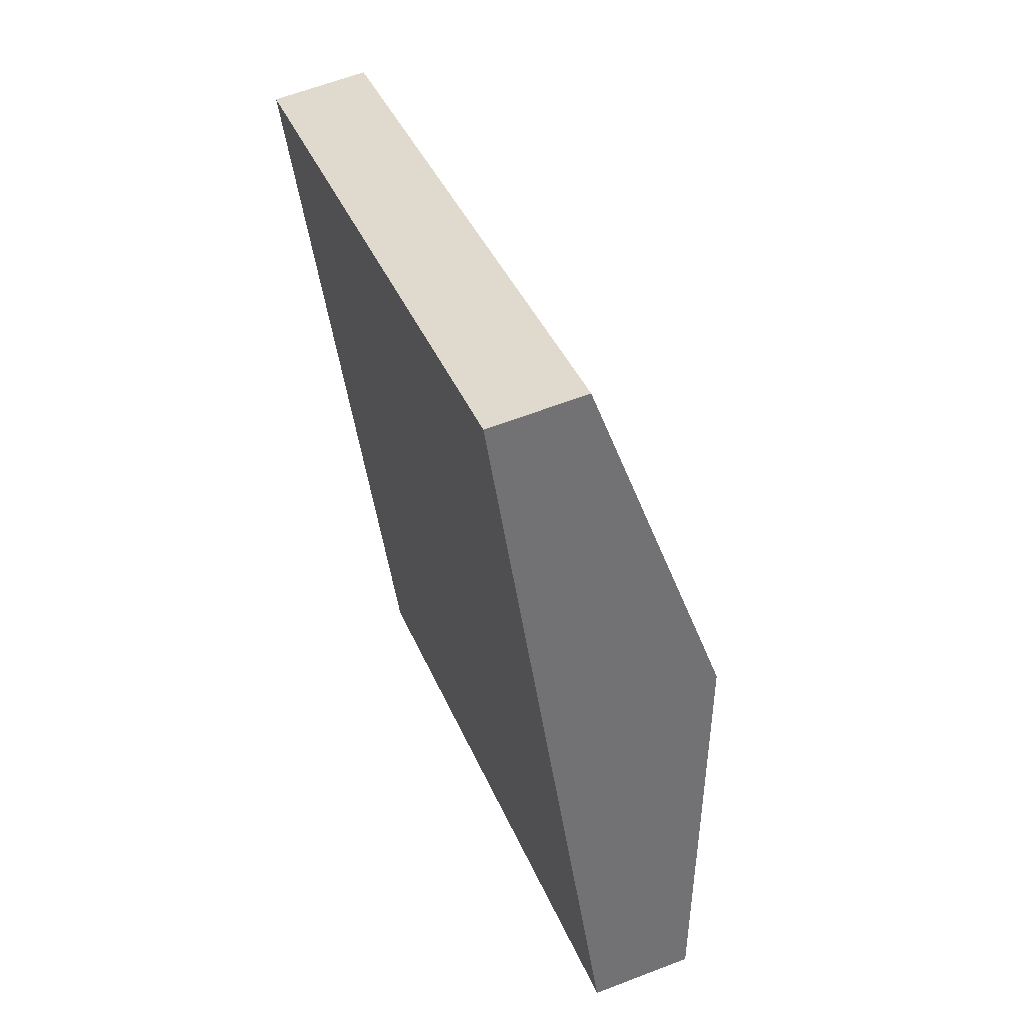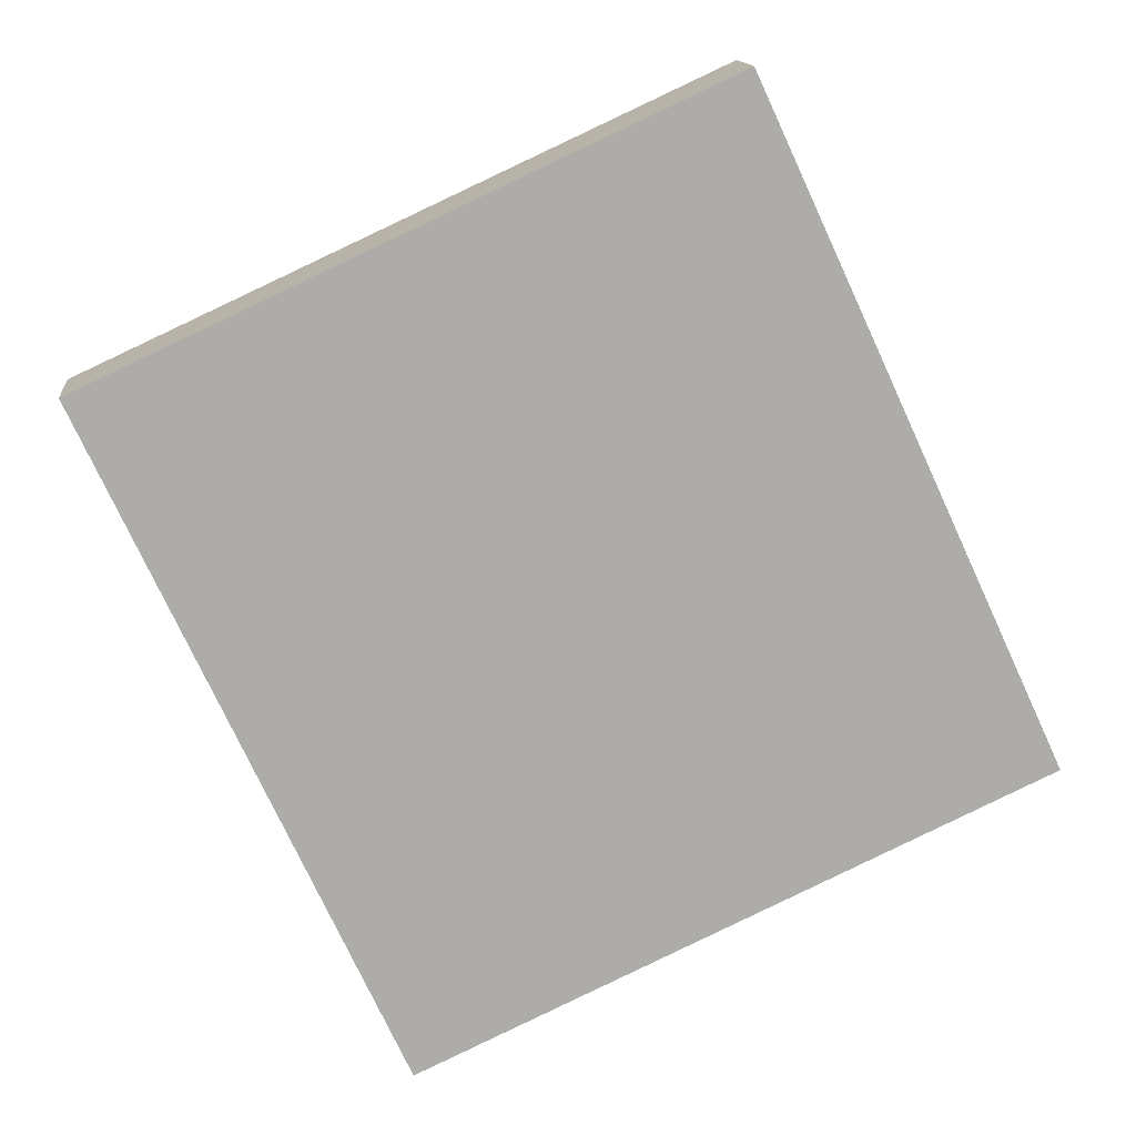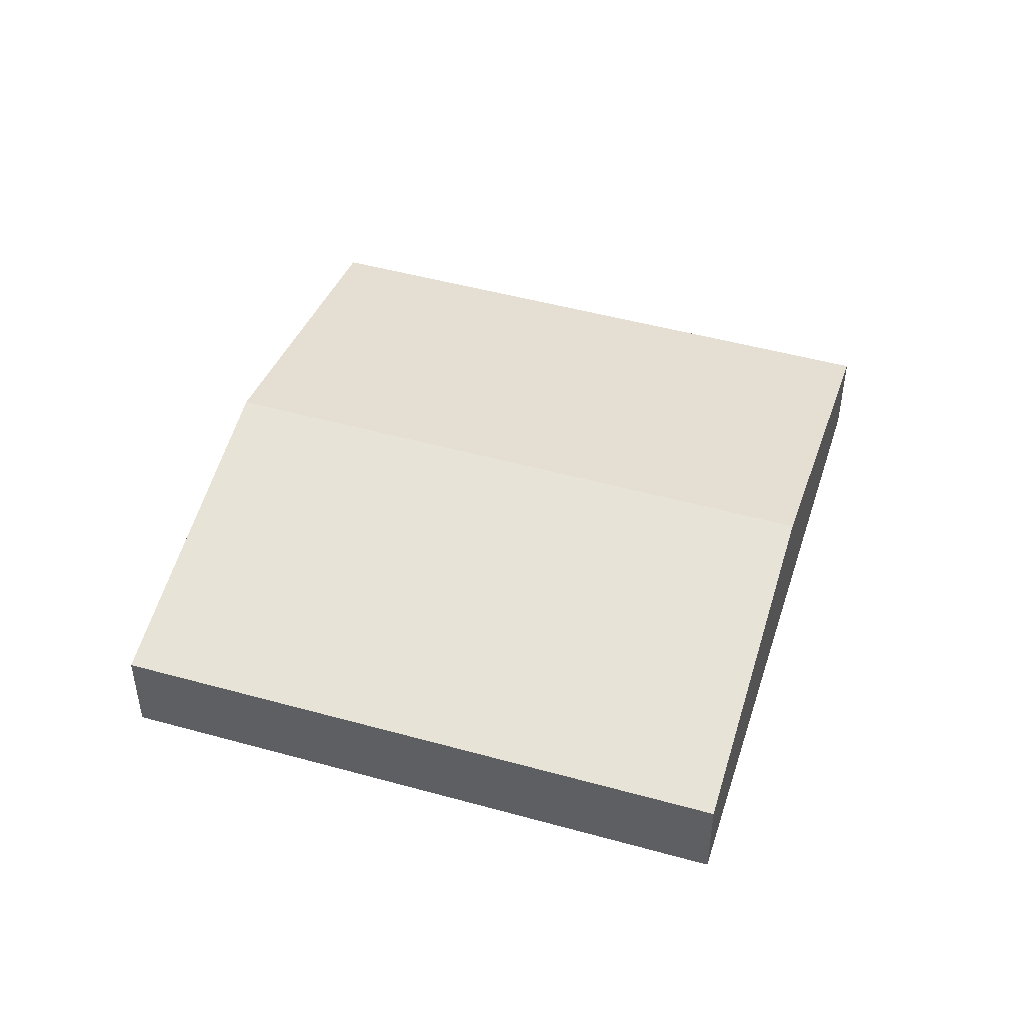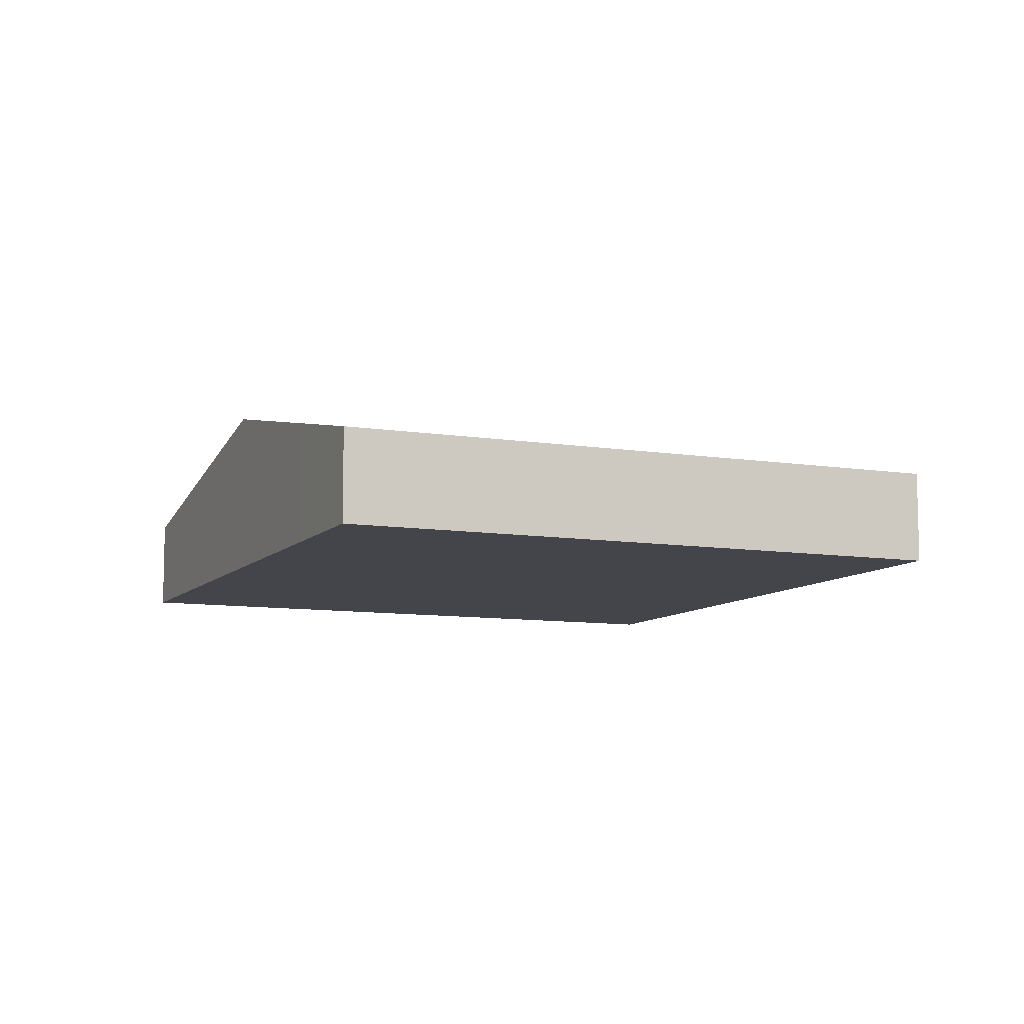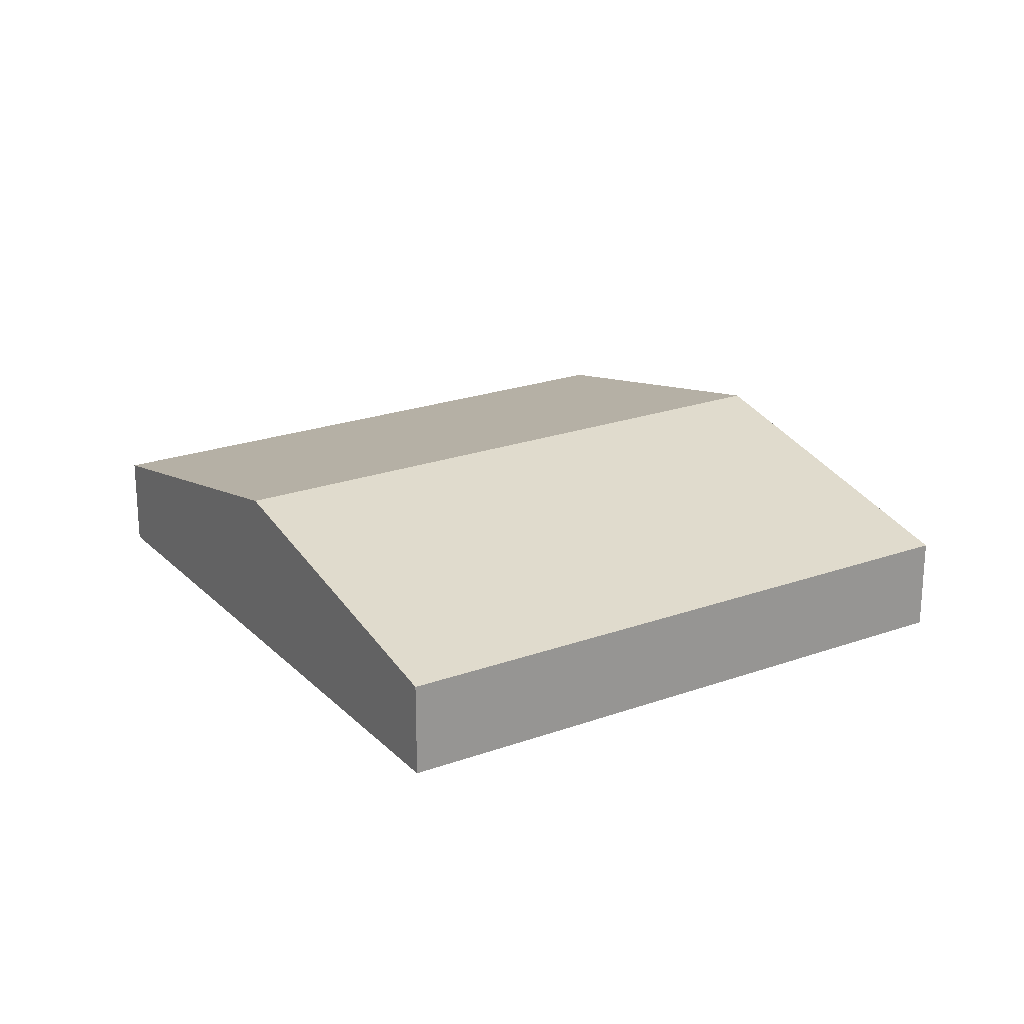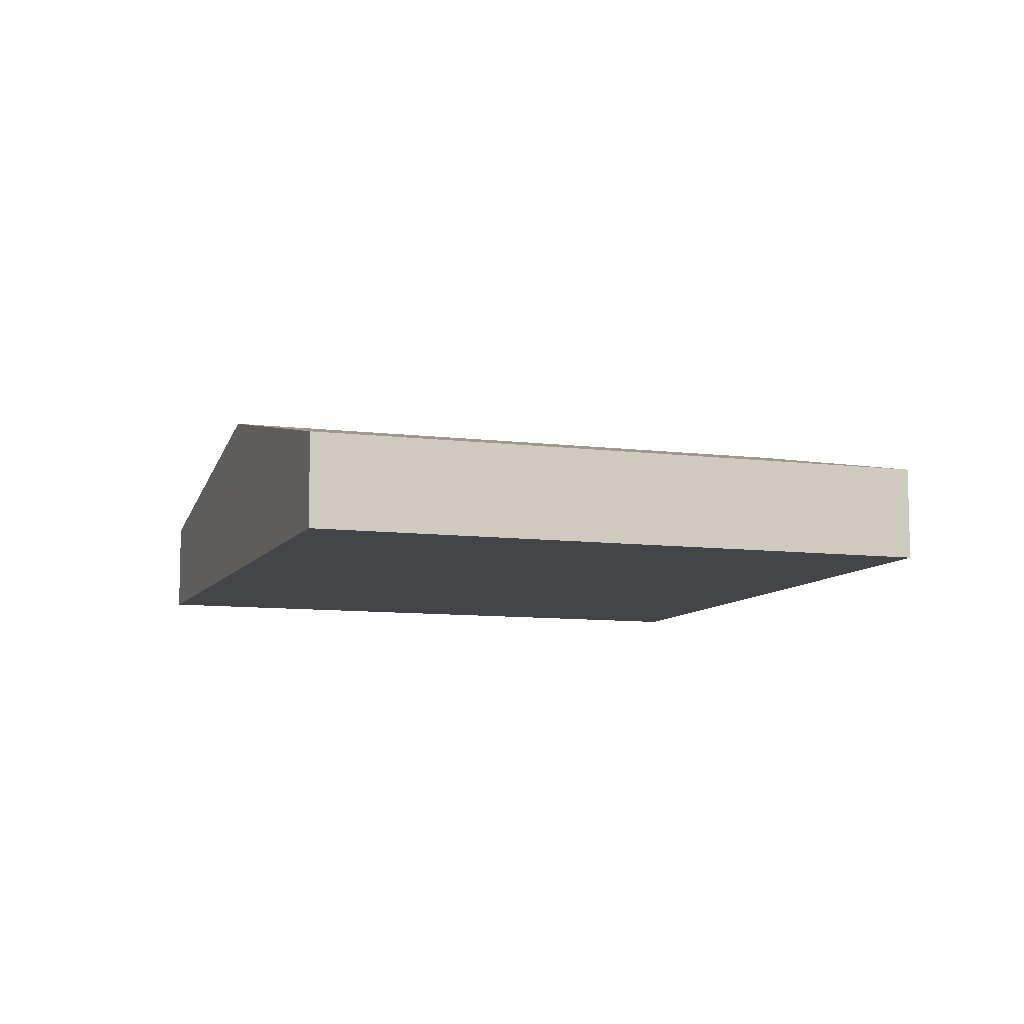
<metadata>
{"format":"obj","ext":"obj","renderer":"f3d","projection":"perspective","resolution":1024,"background":"white","views":[{"elev":61.5,"azim":68.5,"up":"+Z"},{"elev":13.7,"azim":-5.8,"up":"+Z"},{"elev":47.7,"azim":172.6,"up":"+Y"},{"elev":-9.2,"azim":131.9,"up":"+Y"},{"elev":22.4,"azim":-56.7,"up":"+Y"},{"elev":-8.9,"azim":-43.8,"up":"+Y"}]}
</metadata>
<code>
v  36.64 8.327 -2.106
v  7.314 8.298 -15.82
v  7.256 8.327 -15.69
v  14.49 4.7 -31.38
v  43.89 4.692 -17.82
v  41.15 6.068 -11.88
v  0.67 4.697 0.309
v  0 4.696 2.875e-16
v  5.376 4.697 2.485
v  27.75 4.697 12.83
v  29.37 4.696 13.58
v  29.8 4.911 12.65
v  34.84 7.426 1.79
v  0 0 0
v  0.67 -1.892e-17 0.309
v  5.376 -1.522e-16 2.485
v  27.75 -7.858e-16 12.83
v  29.37 -8.317e-16 13.58
v  29.8 -7.748e-16 12.65
v  34.84 -1.096e-16 1.79
v  36.64 1.29e-16 -2.106
v  41.15 7.271e-16 -11.88
v  43.89 1.091e-15 -17.82
v  14.49 1.921e-15 -31.38
v  7.314 9.685e-16 -15.82
v  7.256 9.609e-16 -15.69
g defaultobject
f 1 2 3
f 2 1 4
f 4 1 5
f 5 1 6
f 7 3 8
f 3 7 9
f 3 9 10
f 3 10 11
f 3 11 12
f 3 12 13
f 3 13 1
f 14 7 8
f 7 14 9
f 9 14 15
f 9 15 16
f 9 16 10
f 10 16 17
f 10 17 11
f 11 17 18
f 18 12 11
f 12 18 13
f 13 18 19
f 13 19 20
f 13 20 1
f 1 20 21
f 1 21 6
f 6 21 22
f 6 22 5
f 5 22 23
f 5 24 4
f 24 5 23
f 24 2 4
f 2 24 25
f 2 25 3
f 3 25 8
f 8 25 26
f 8 26 14
f 18 17 19
f 22 24 23
f 24 22 25
f 25 22 21
f 25 21 26
f 26 21 20
f 26 20 14
f 14 20 19
f 14 19 15
f 15 19 16
f 16 19 17

</code>
